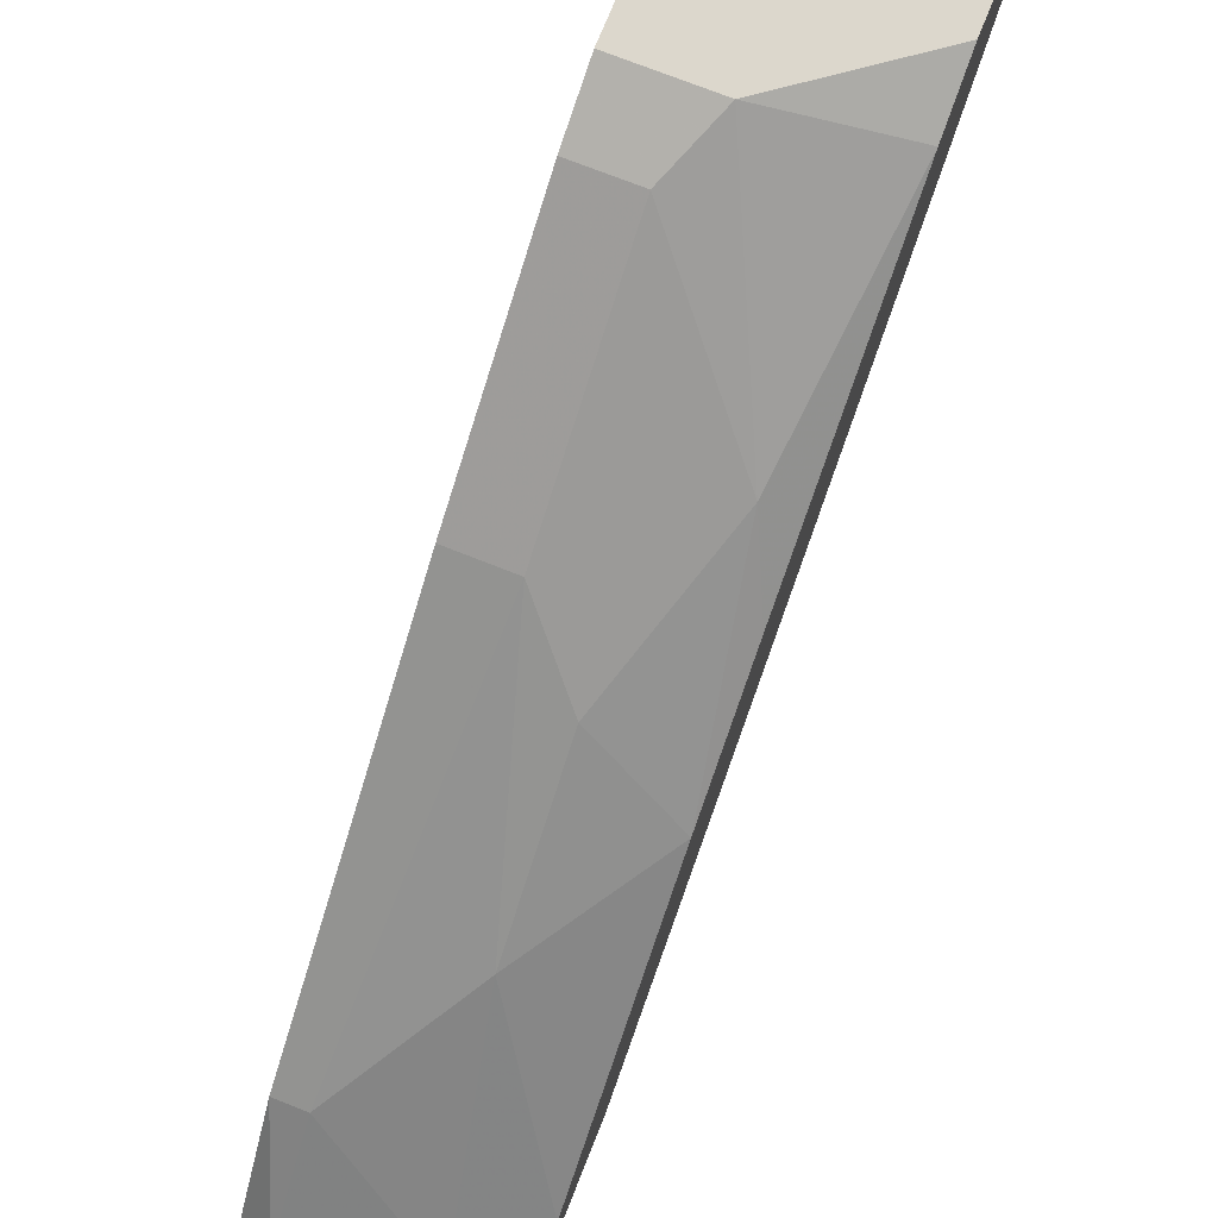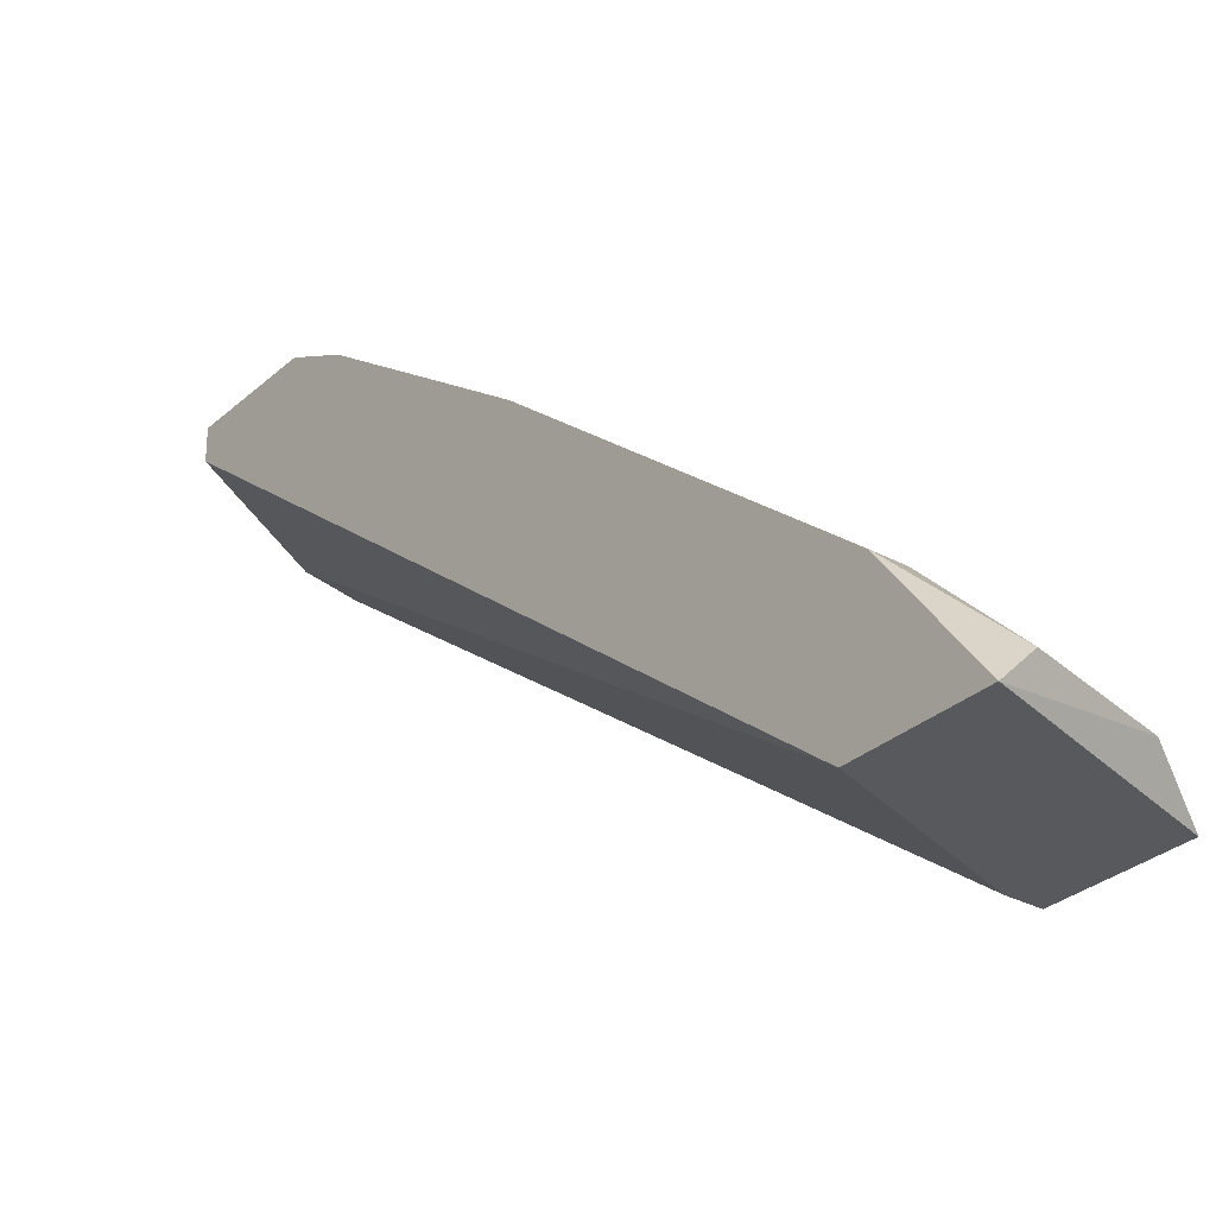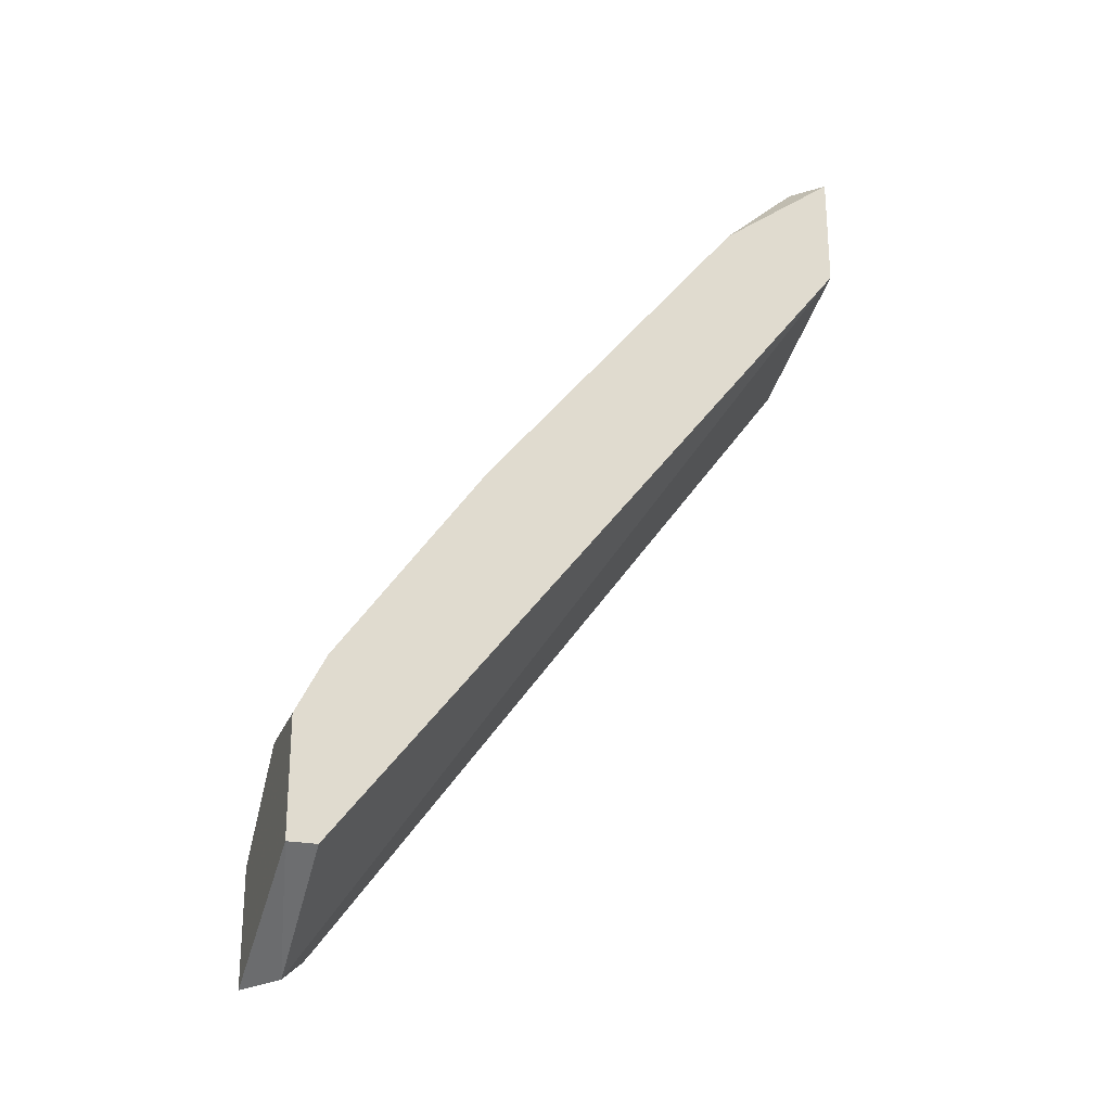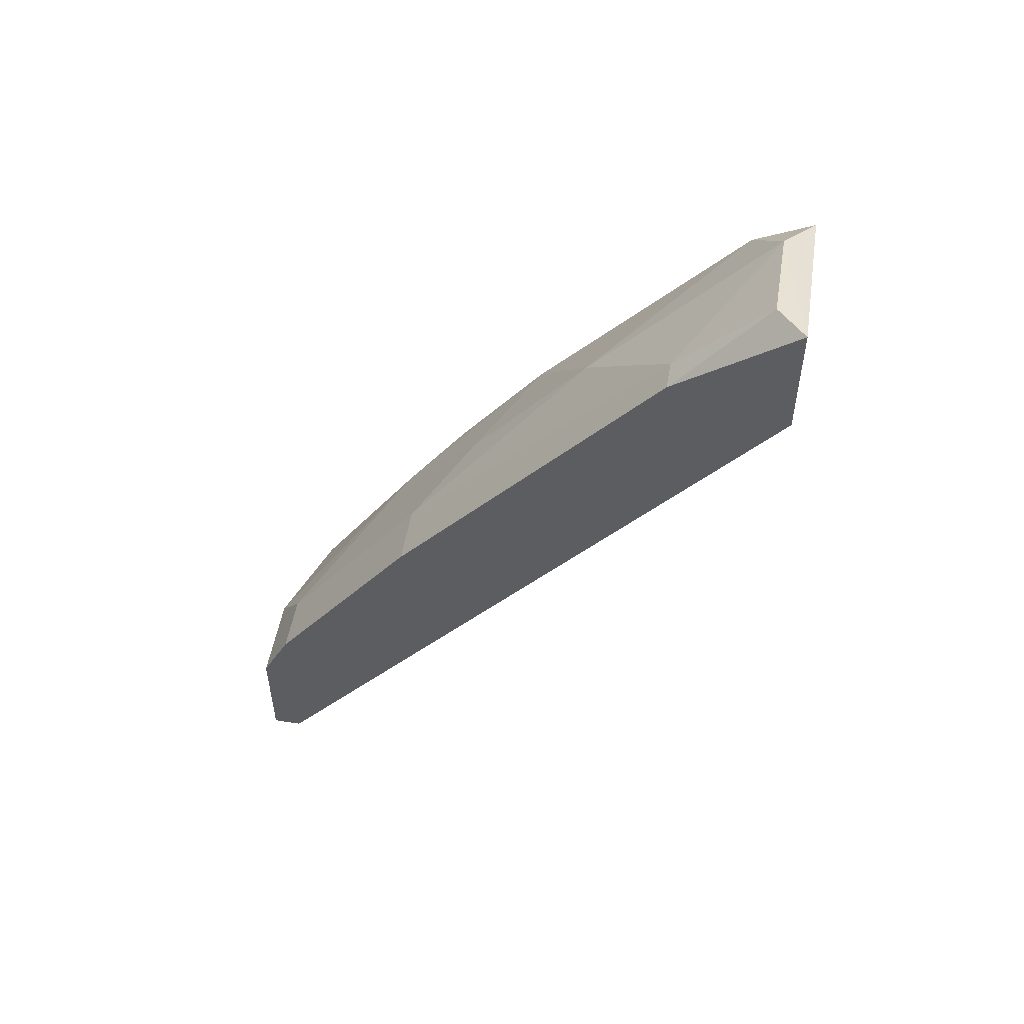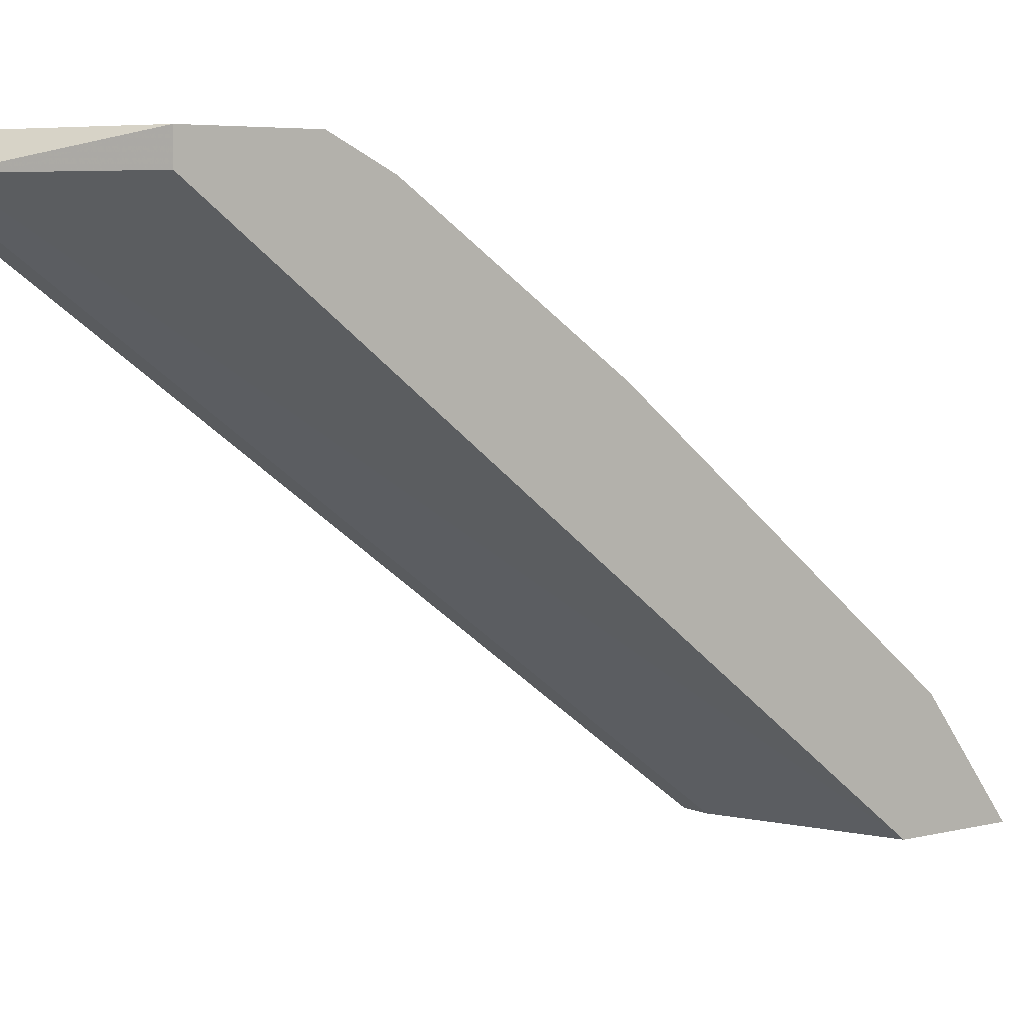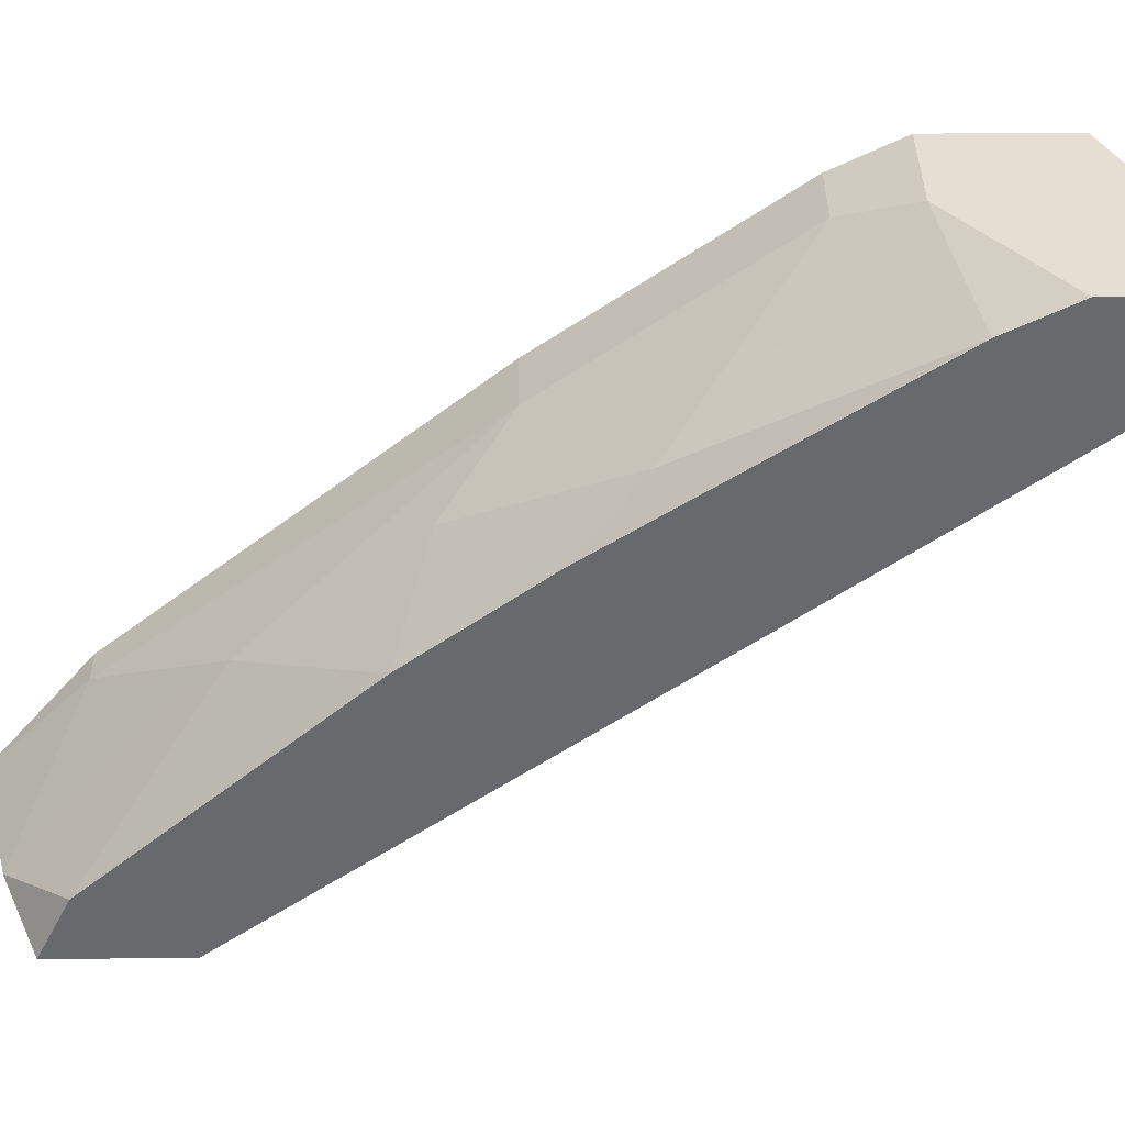
<metadata>
{"format":"obj","ext":"obj","renderer":"f3d","projection":"perspective","resolution":1024,"background":"white","views":[{"elev":73.0,"azim":-158.3,"up":"+Z"},{"elev":-30.1,"azim":141.9,"up":"+Z"},{"elev":-24.0,"azim":72.1,"up":"+Y"},{"elev":52.2,"azim":99.9,"up":"+Y"},{"elev":5.3,"azim":52.9,"up":"+Z"},{"elev":37.2,"azim":-90.7,"up":"+Z"}]}
</metadata>
<code>
v -0.002205 0.01861 -0.000715
v -0.001489 0.002165 0.01215
v -0.001489 0.003595 0.01144
v -0.006493 0.001452 0.01144
v -0.005063 -0.00284 0.01144
v -0.006493 0.01432 -0.00143
v -0.001489 0.01575 -0.00143
v -0.006493 0.01646 2e-06
v -0.001489 -0.000694 0.01144
v -0.004348 0.01003 0.006434
v -0.006493 -0.00284 0.01215
v -0.001489 0.01646 0.001432
v -0.006493 0.01718 -0.00143
v -0.003634 0.002165 0.01215
v -0.006493 0.007884 0.007149
v -0.006493 -0.002124 0.01072
v -0.004348 0.0136 0.003575
v -0.002919 0.008598 0.007863
v -0.001489 0.01861 -0.00143
v -0.005778 0.01432 -0.00143
v -0.001489 -0.000694 0.01215
v -0.005063 0.01789 -0.000715
v -0.005778 0.006454 0.008578
v -0.006493 0.01074 0.005006
v -0.006493 2.2e-05 0.01215
v -0.001489 0.008598 0.007863
v -0.002919 0.003595 0.01144
v -0.002205 0.01646 0.001432
v -0.005778 -0.002124 0.01072
f 16 20 29
f 3 2 7
f 6 4 8
f 5 7 9
f 7 2 9
f 4 6 11
f 3 7 12
f 7 6 13
f 6 8 13
f 2 3 14
f 11 2 14
f 8 4 15
f 11 6 16
f 5 11 16
f 17 10 18
f 1 12 19
f 12 7 19
f 7 13 19
f 6 7 20
f 16 6 20
f 9 2 21
f 5 9 21
f 2 11 21
f 11 5 21
f 13 8 22
f 8 17 22
f 1 19 22
f 19 13 22
f 4 14 23
f 15 4 23
f 8 15 24
f 17 8 24
f 10 17 24
f 15 23 24
f 23 10 24
f 4 11 25
f 14 4 25
f 11 14 25
f 3 12 26
f 18 3 26
f 12 18 26
f 14 3 27
f 3 18 27
f 18 10 27
f 23 14 27
f 10 23 27
f 12 1 28
f 18 12 28
f 17 18 28
f 1 22 28
f 22 17 28
f 7 5 29
f 5 16 29
f 20 7 29

</code>
